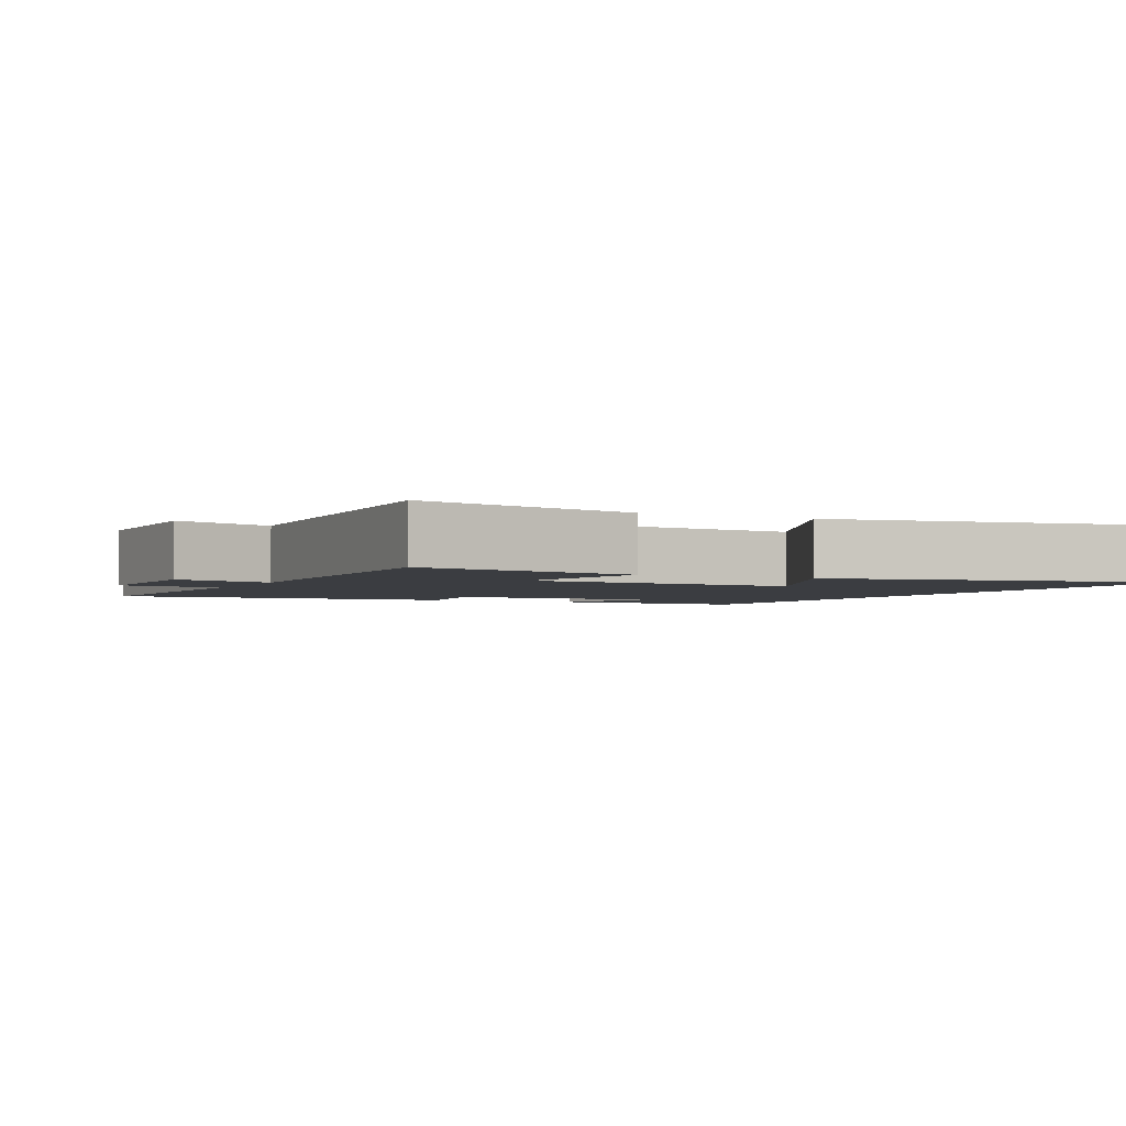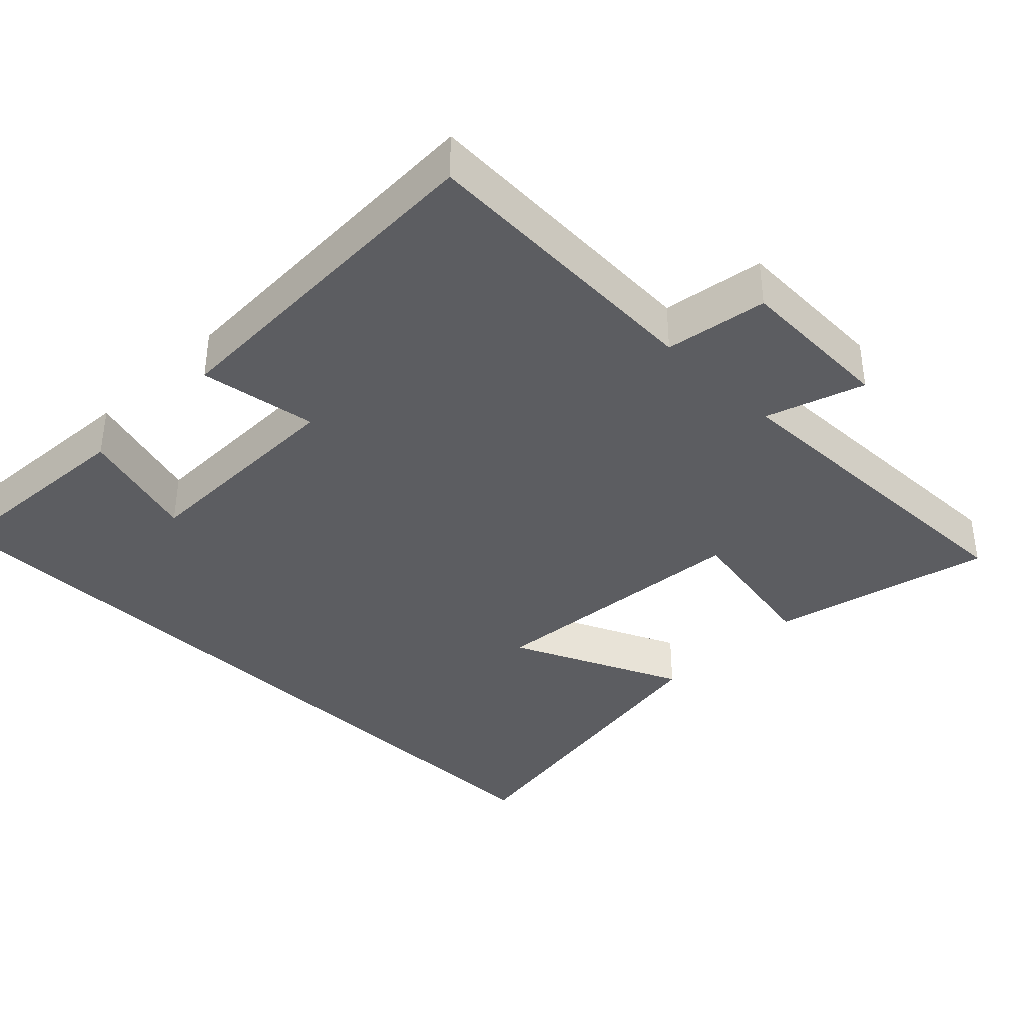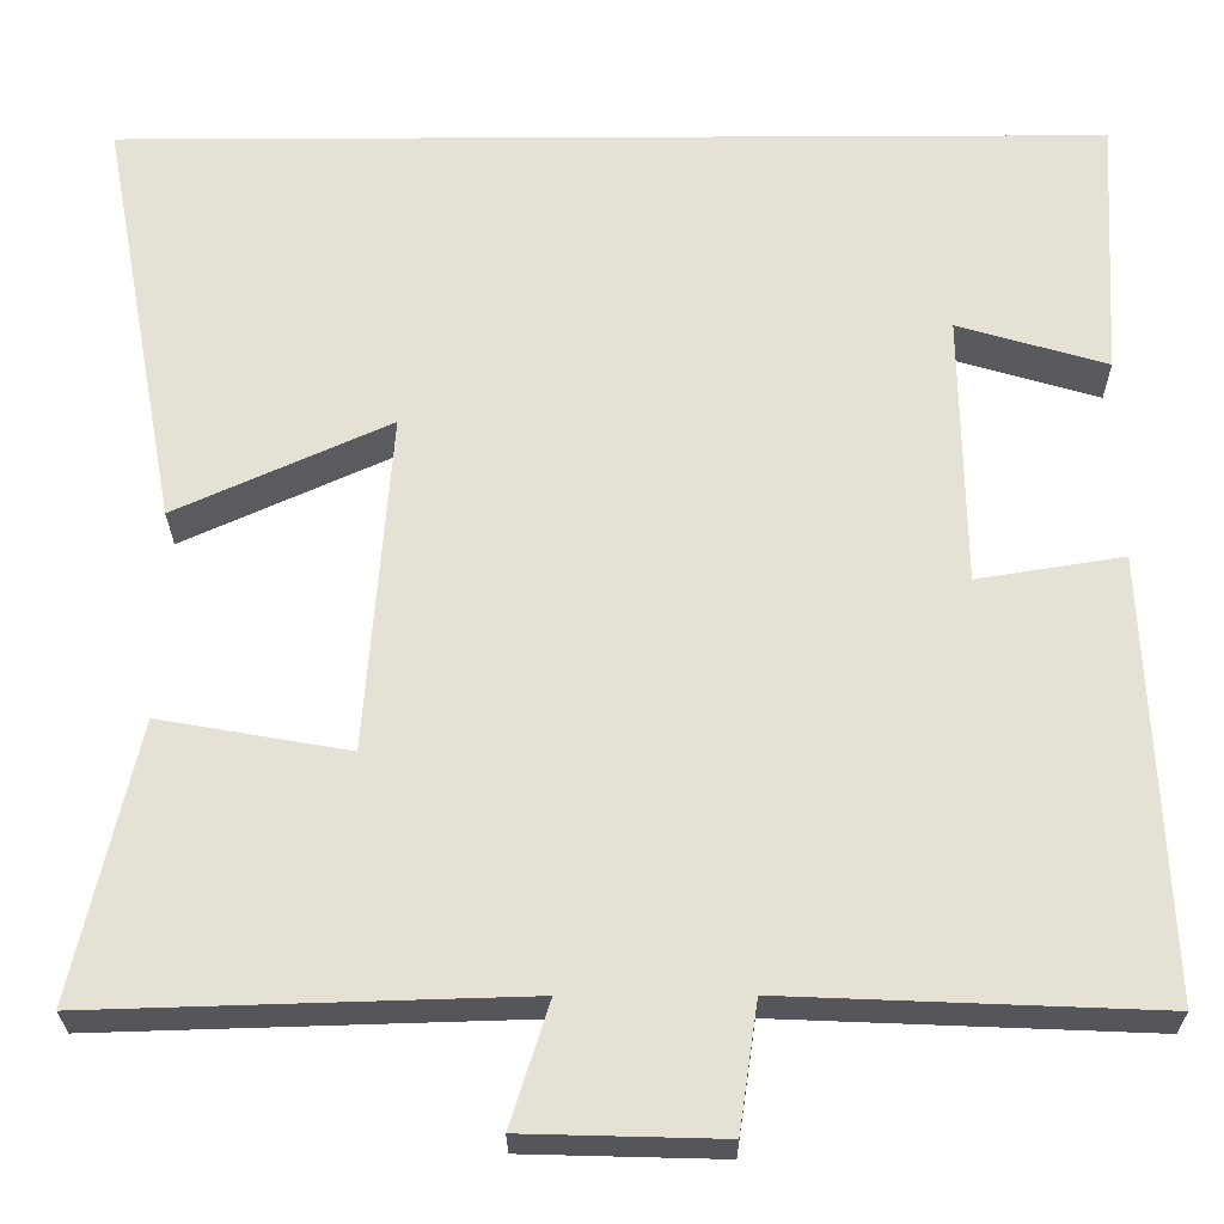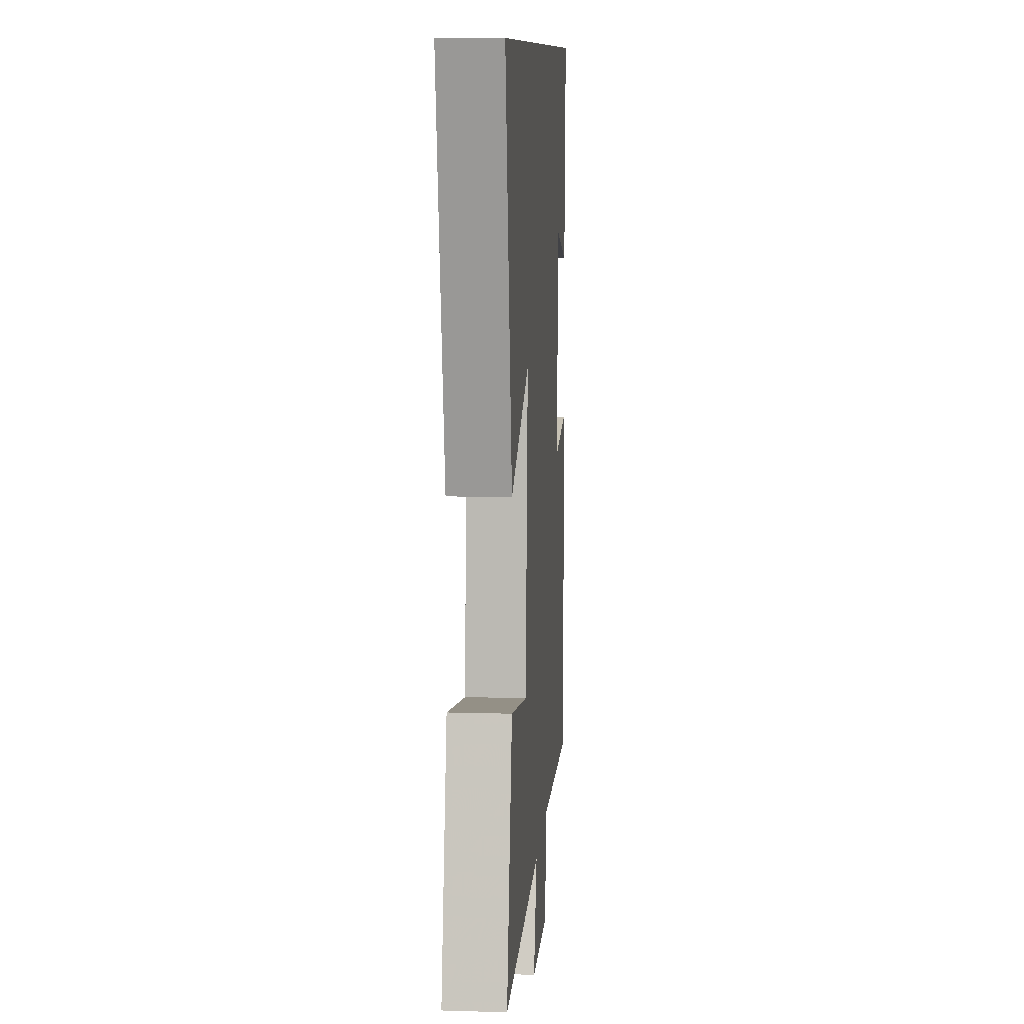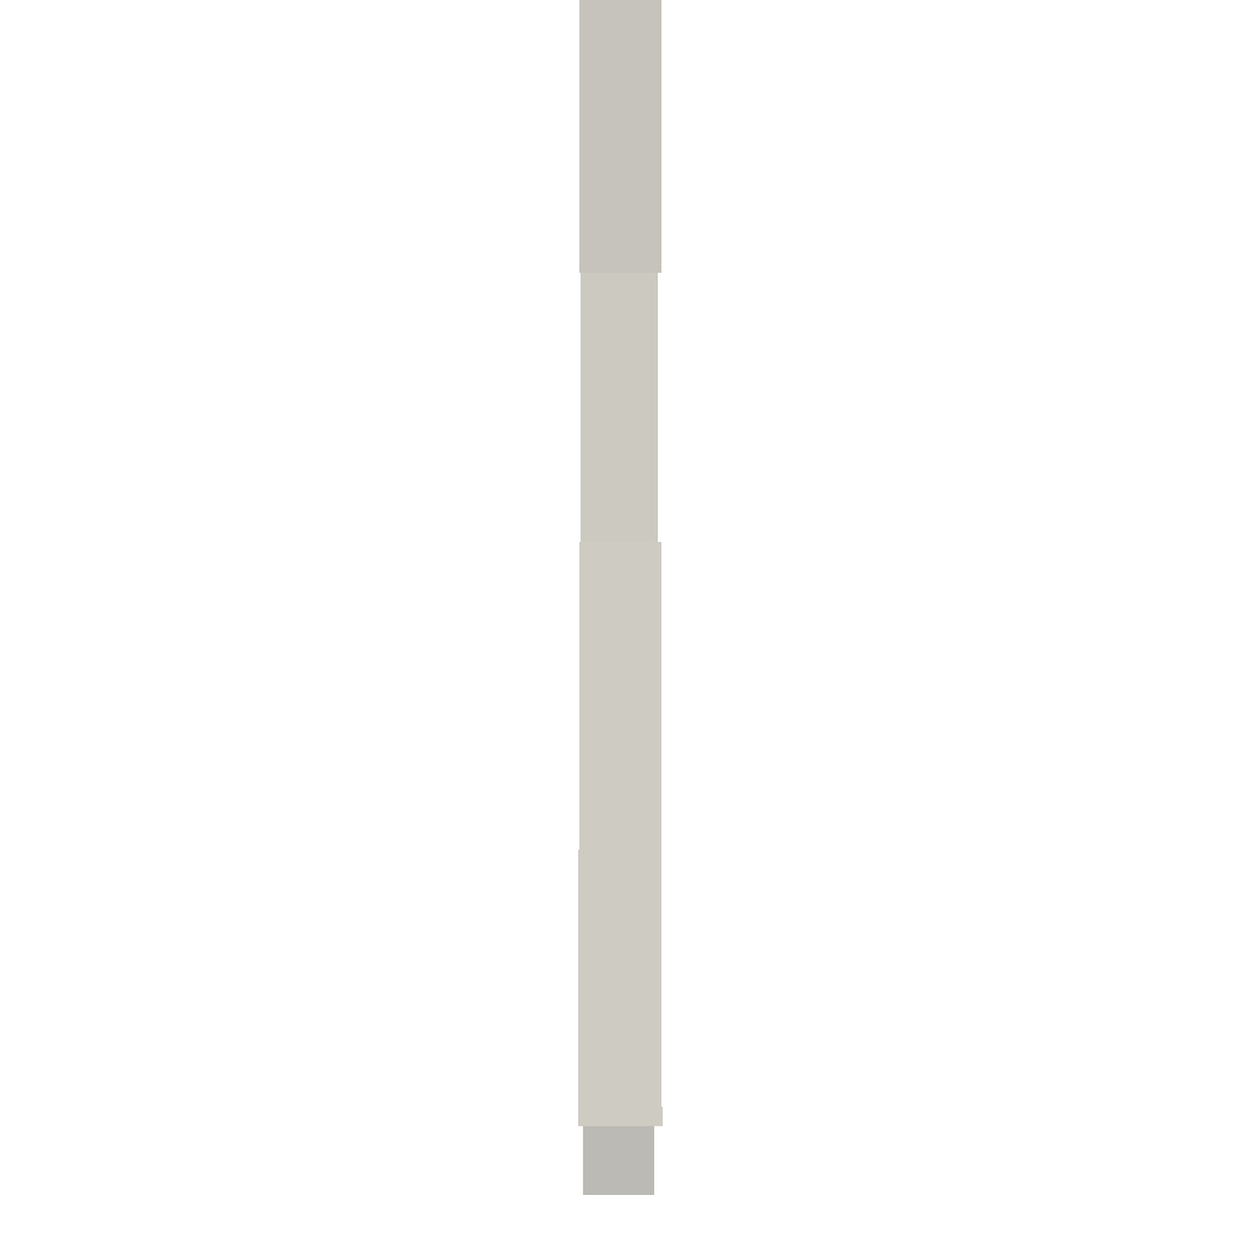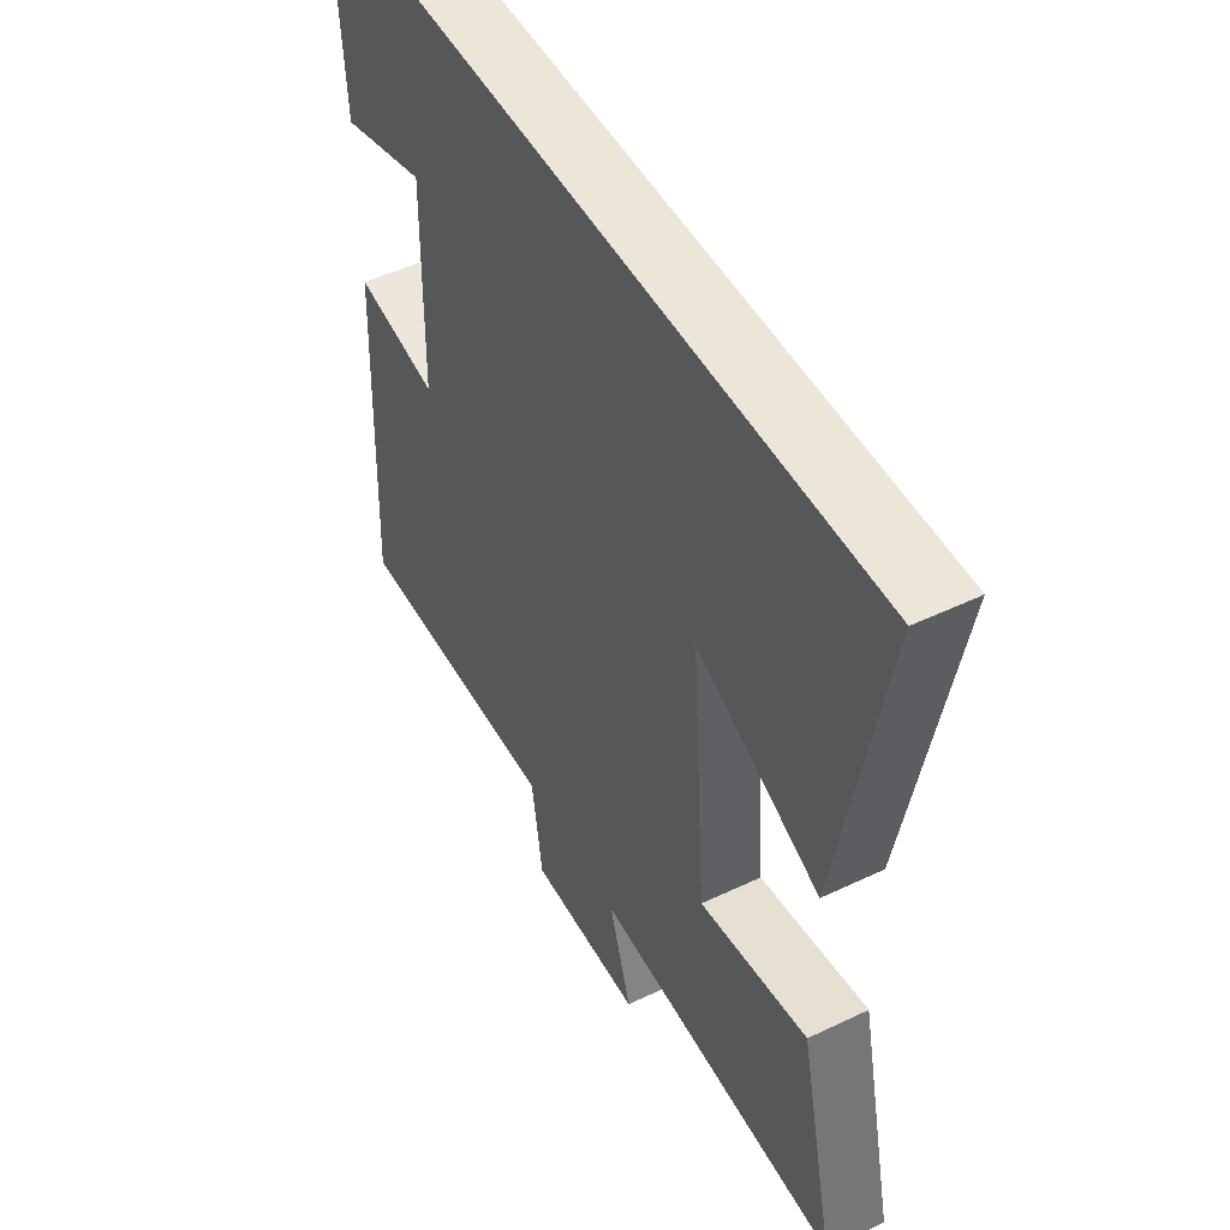
<metadata>
{"format":"obj","ext":"obj","renderer":"f3d","projection":"perspective","resolution":1024,"background":"white","views":[{"elev":-2.6,"azim":-116.2,"up":"+Y"},{"elev":-37.1,"azim":134.8,"up":"+Y"},{"elev":-26.1,"azim":0.4,"up":"+Z"},{"elev":10.1,"azim":-85.7,"up":"+Z"},{"elev":-2.1,"azim":89.8,"up":"+Z"},{"elev":49.1,"azim":-117.9,"up":"+Z"}]}
</metadata>
<code>
v -0.569 0.07 -0.514
v -0.5 0.07 -0.206
v -0.289 0.07 -0.243
v -0.261 0.07 0.137
v -0.5 0.07 0.028
v -0.588 0.07 0.5
v 0.517 0.07 0.5
v 0.5 0.07 0.204
v 0.333 0.07 0.254
v 0.337 0.07 -0.052
v 0.5 0.07 -0.026
v 0.52 0.07 -0.517
v 0.107 0.07 -0.5
v 0.086 0.07 -0.642
v -0.134 0.07 -0.636
v -0.091 0.07 -0.5
v -0.569 0 -0.514
v -0.5 0 -0.206
v -0.289 0 -0.243
v -0.261 0 0.137
v -0.5 0 0.028
v -0.588 0 0.5
v 0.517 0 0.5
v 0.5 0 0.204
v 0.333 0 0.254
v 0.337 0 -0.052
v 0.5 0 -0.026
v 0.52 0 -0.517
v 0.107 0 -0.5
v 0.086 0 -0.642
v -0.134 0 -0.636
v -0.091 0 -0.5
f 13 14 15 16
f 10 11 12 13
f 9 10 13 16
f 7 8 9
f 6 7 9
f 4 5 6
f 4 6 9
f 3 4 9 16
f 1 2 3 16
f 32 31 30 29
f 29 28 27 26
f 32 29 26 25
f 25 24 23
f 25 23 22
f 22 21 20
f 25 22 20
f 32 25 20 19
f 32 19 18 17
f 1 17 18 2
f 2 18 19 3
f 3 19 20 4
f 4 20 21 5
f 5 21 22 6
f 6 22 23 7
f 7 23 24 8
f 8 24 25 9
f 9 25 26 10
f 10 26 27 11
f 11 27 28 12
f 12 28 29 13
f 13 29 30 14
f 14 30 31 15
f 15 31 32 16
f 16 32 17 1

</code>
